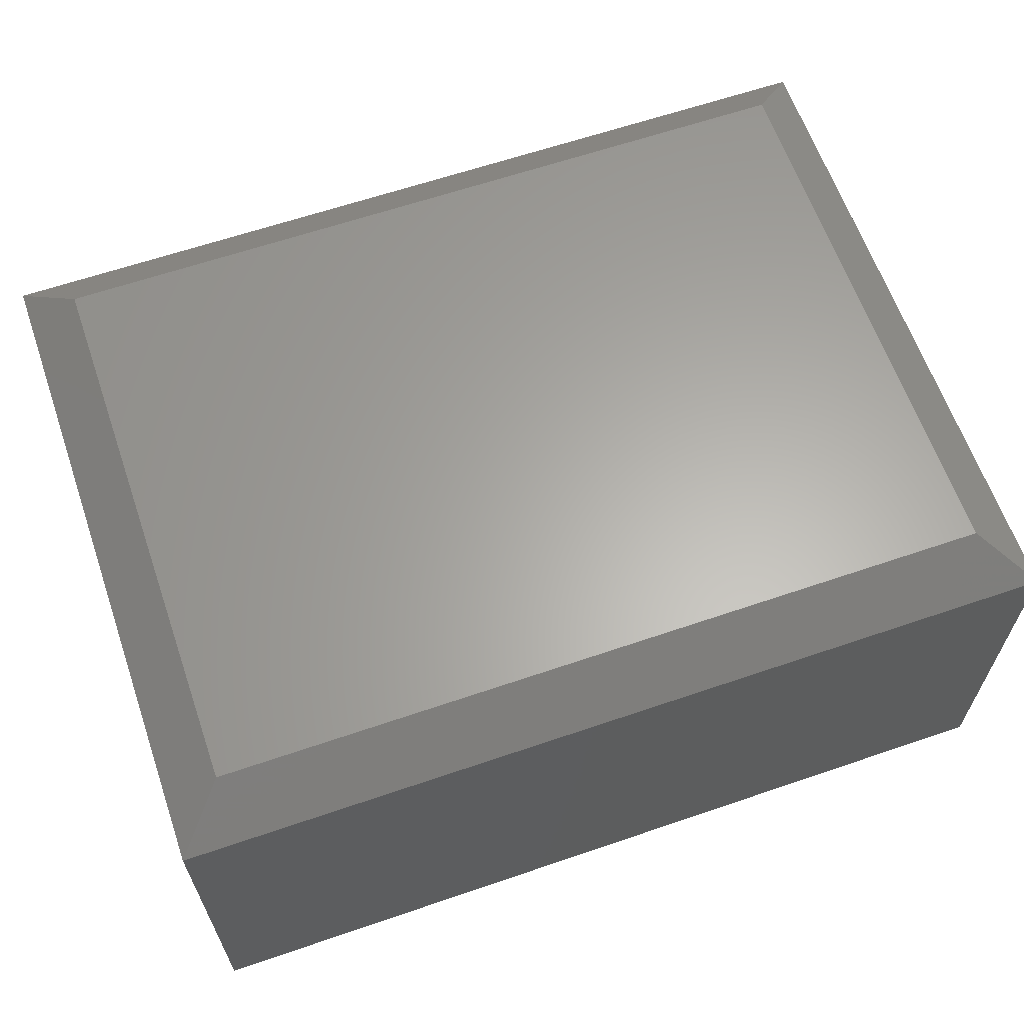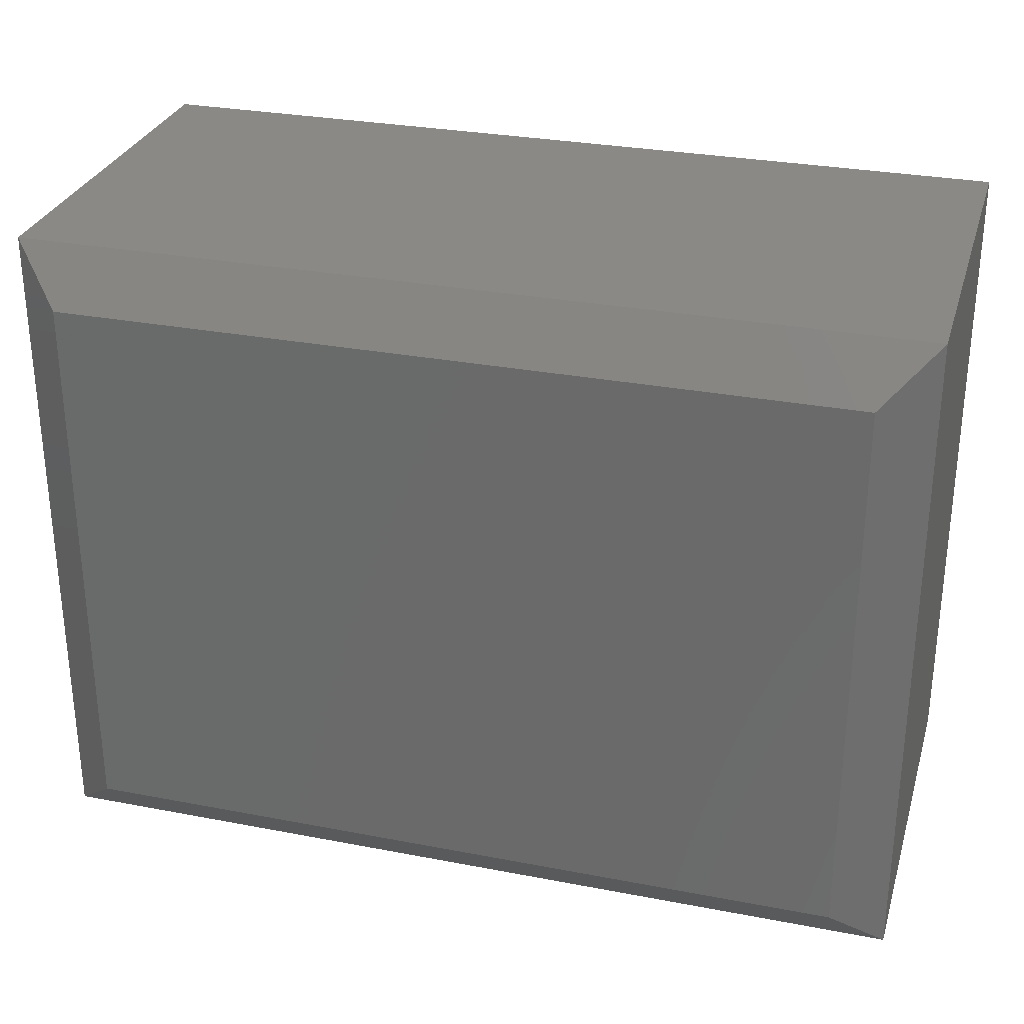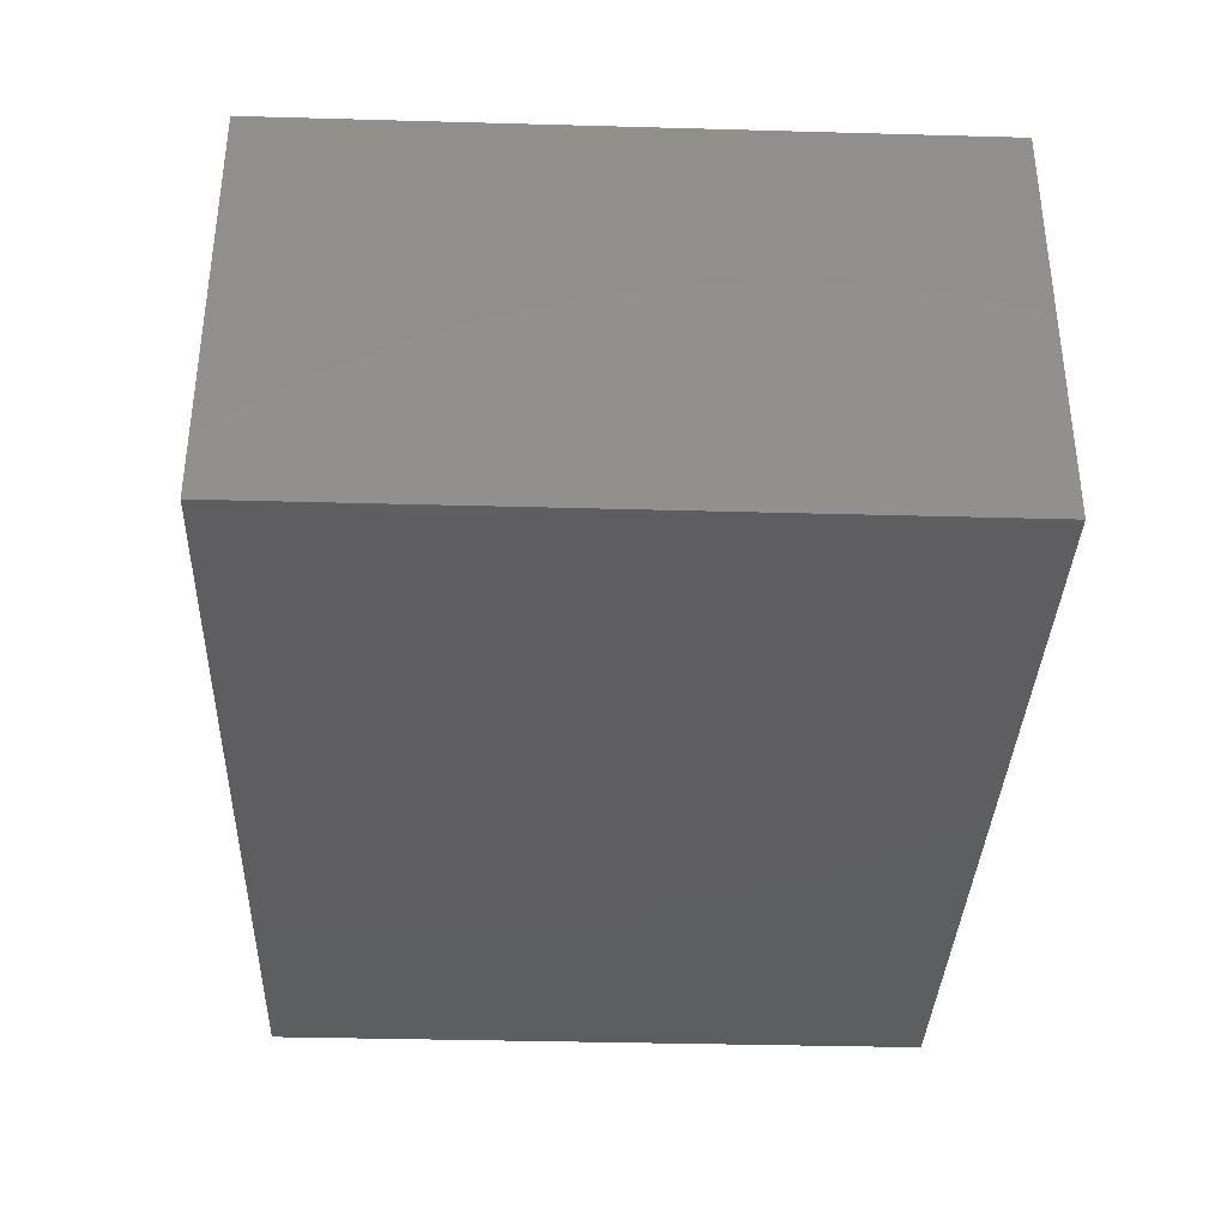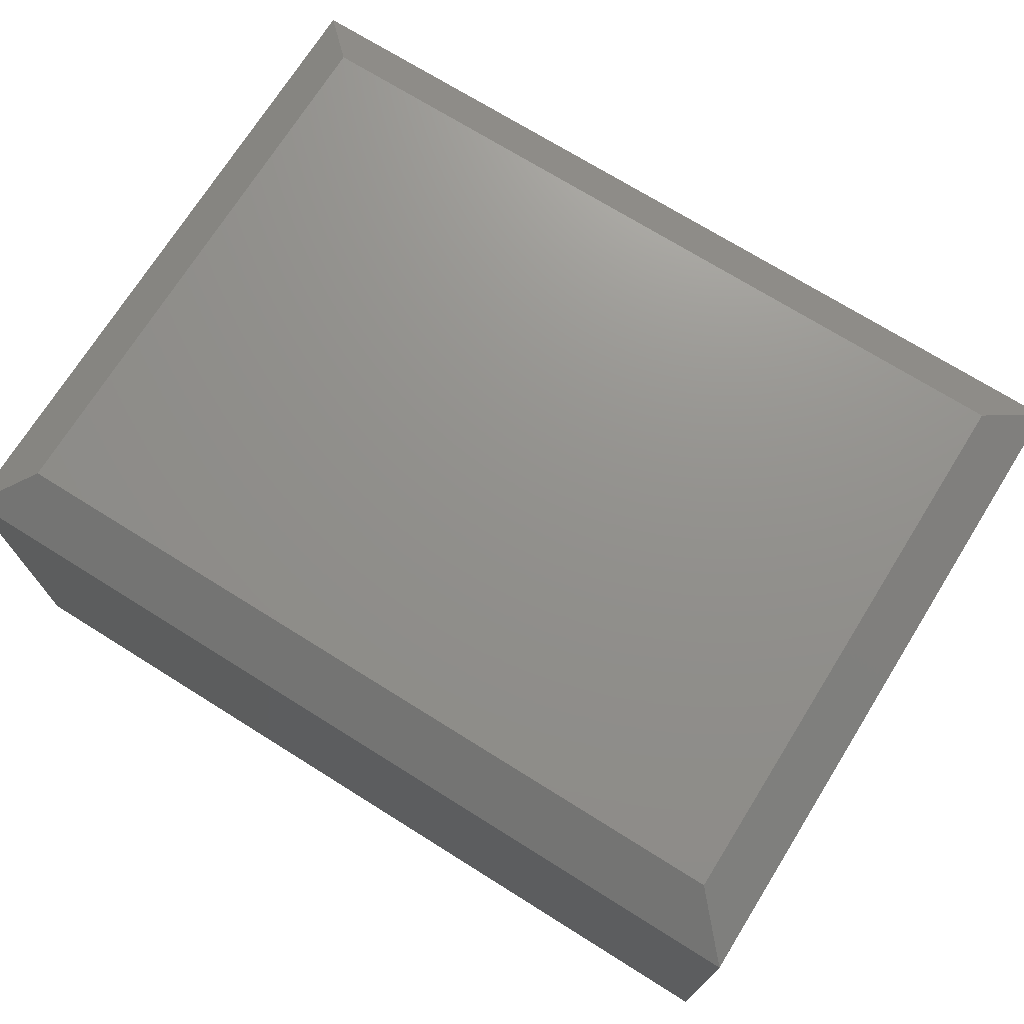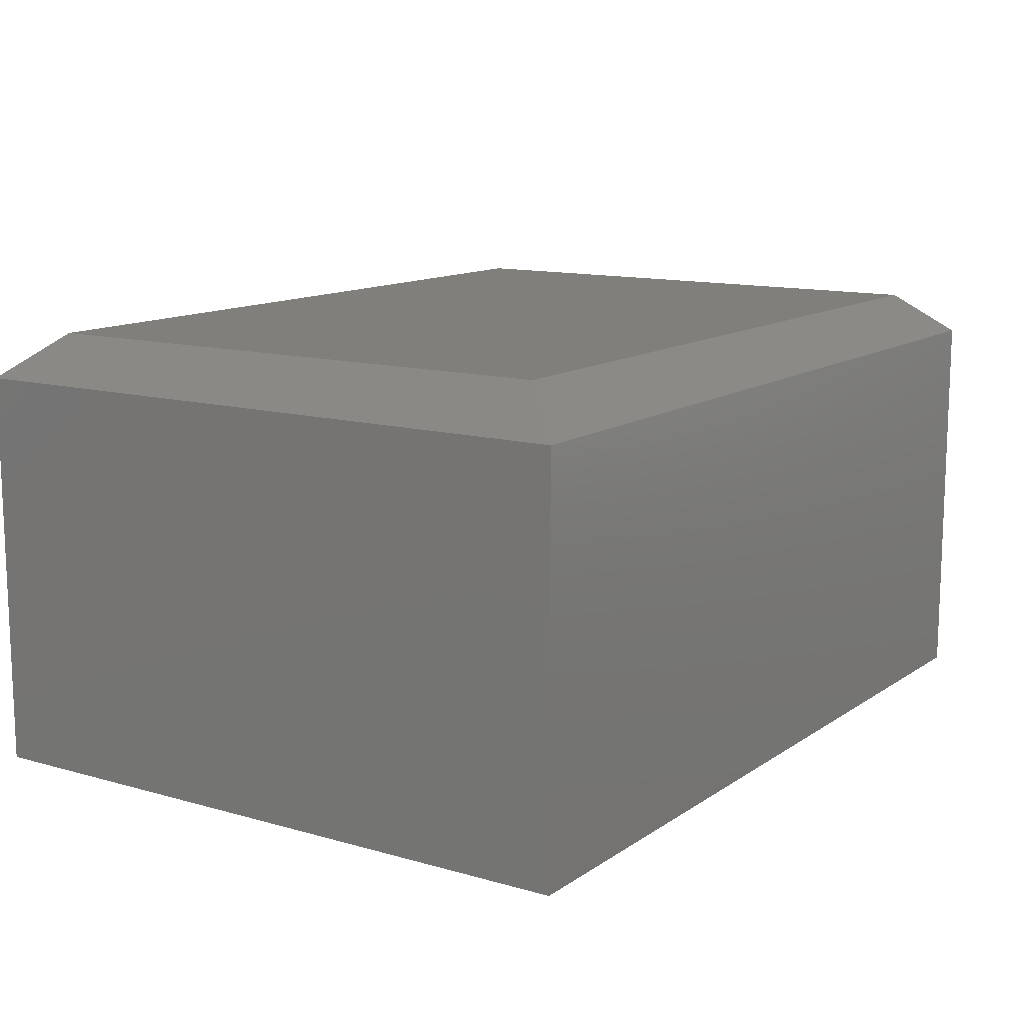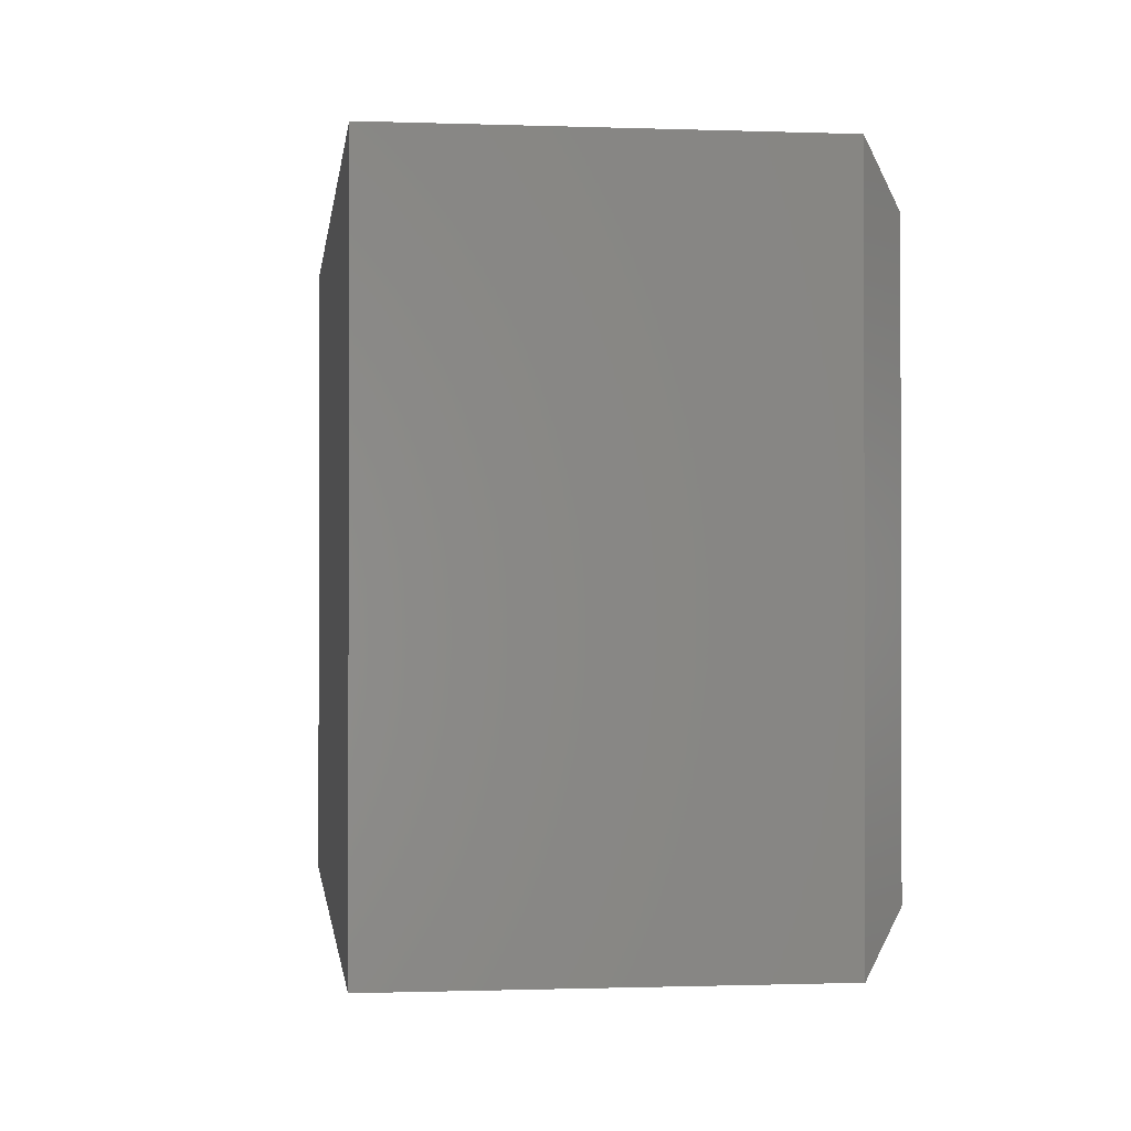
<metadata>
{"format":"stl","ext":"stl","renderer":"f3d","projection":"perspective","resolution":1024,"background":"white","views":[{"elev":63.0,"azim":160.9,"up":"+Z"},{"elev":29.5,"azim":15.8,"up":"+Y"},{"elev":-35.7,"azim":87.9,"up":"+Z"},{"elev":72.1,"azim":-148.0,"up":"+Z"},{"elev":12.5,"azim":123.6,"up":"+Z"},{"elev":-0.9,"azim":-97.3,"up":"+Y"}]}
</metadata>
<code>
# stl→obj: 12 verts, 20 faces
v -0.75 -0.5938 0
v 0.03906 -0.5938 -4.832e-17
v -0.75 -0.5938 0.3596
v 0.03906 -0.5938 0.3596
v -0.75 0 0
v -0.75 -6.367e-34 0.3596
v 0.03906 8.76e-17 -4.832e-17
v 0.03906 8.76e-17 0.3596
v -0.007812 -0.5469 0.3987
v -0.007812 -0.04688 0.3987
v -0.7031 -0.5469 0.3987
v -0.7031 -0.04688 0.3987
f 1 2 3
f 3 2 4
f 5 6 7
f 7 6 8
f 6 5 3
f 3 5 1
f 9 10 11
f 11 10 12
f 7 8 2
f 2 8 4
f 4 8 9
f 9 8 10
f 6 12 8
f 8 12 10
f 6 3 12
f 12 3 11
f 3 4 11
f 11 4 9
f 1 5 2
f 2 5 7

</code>
